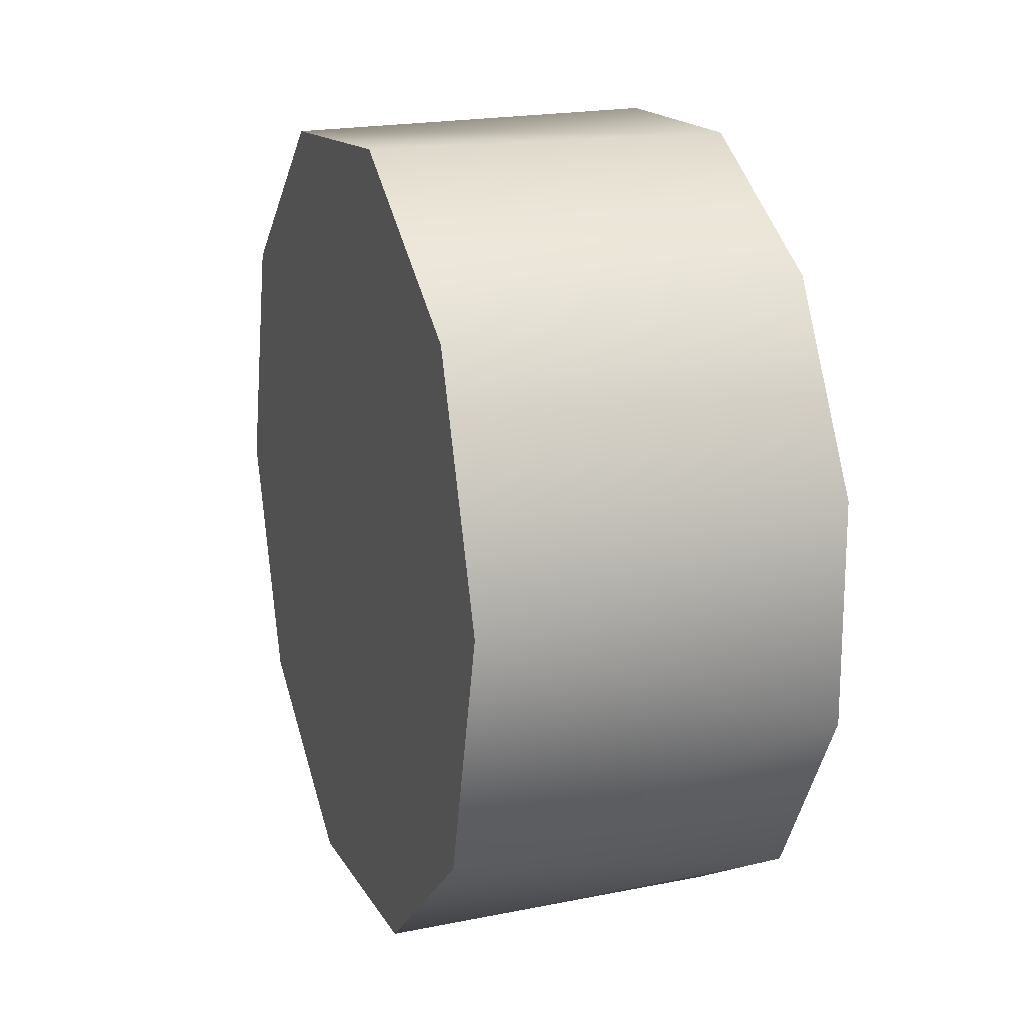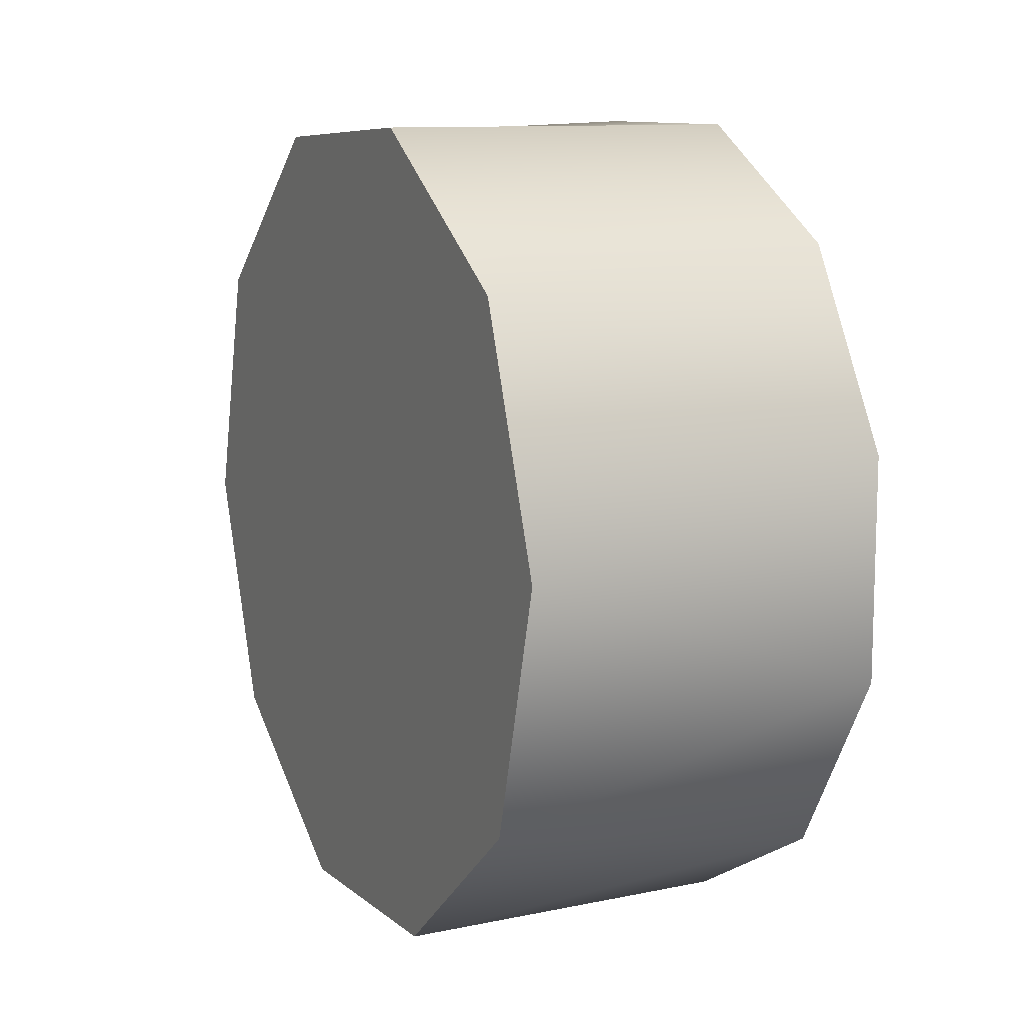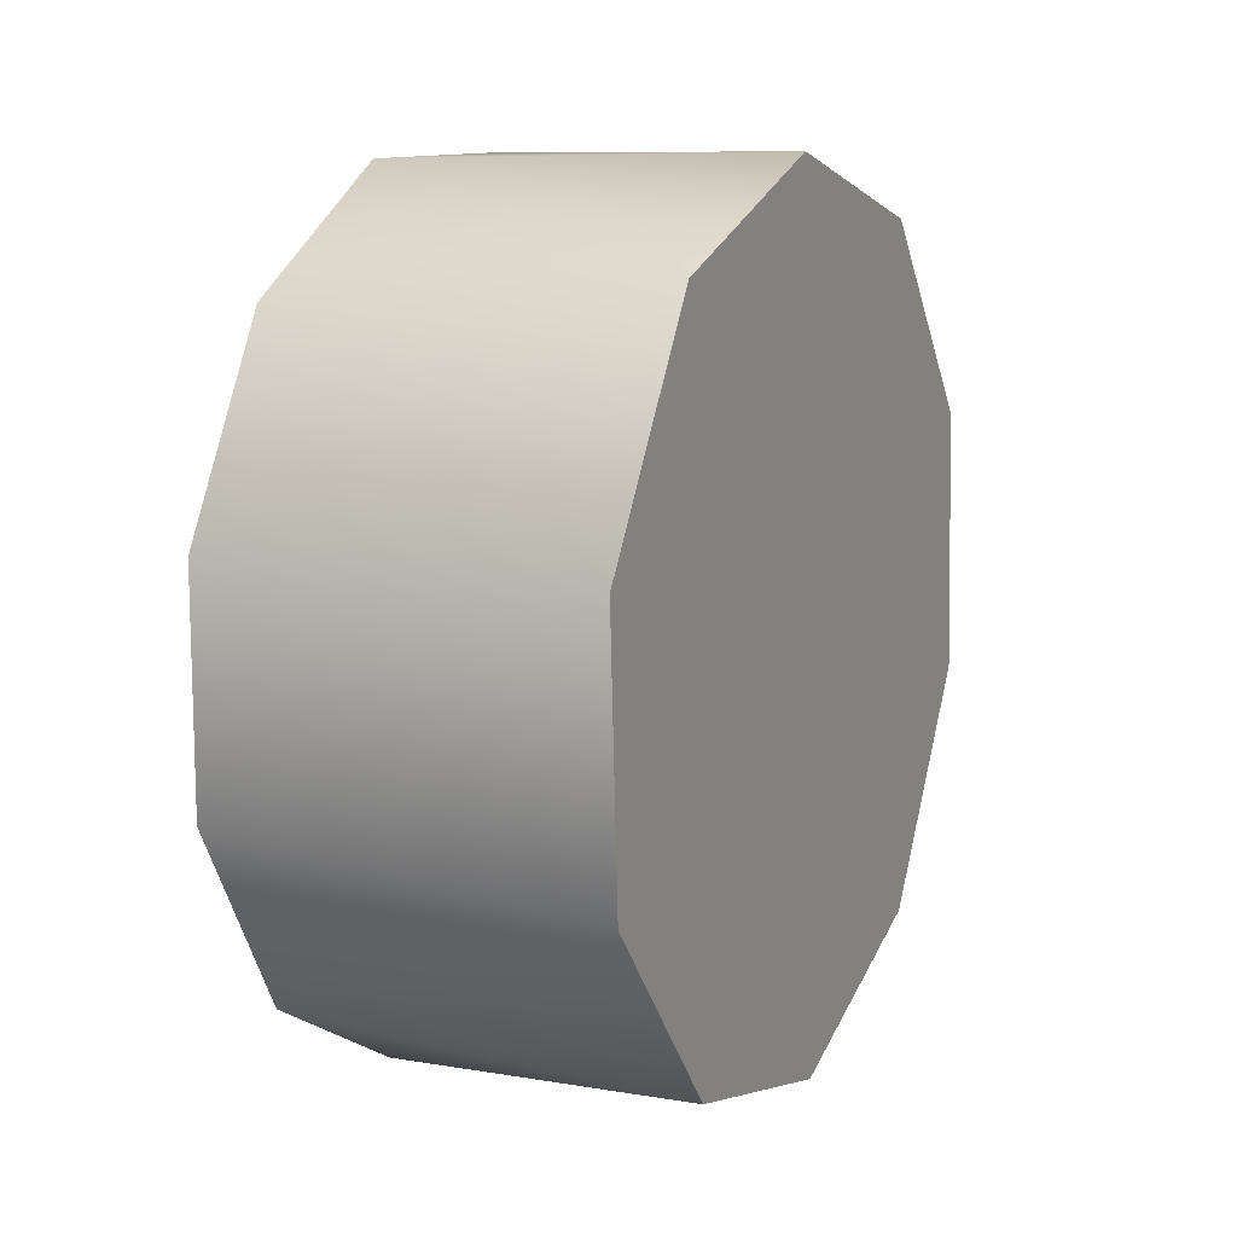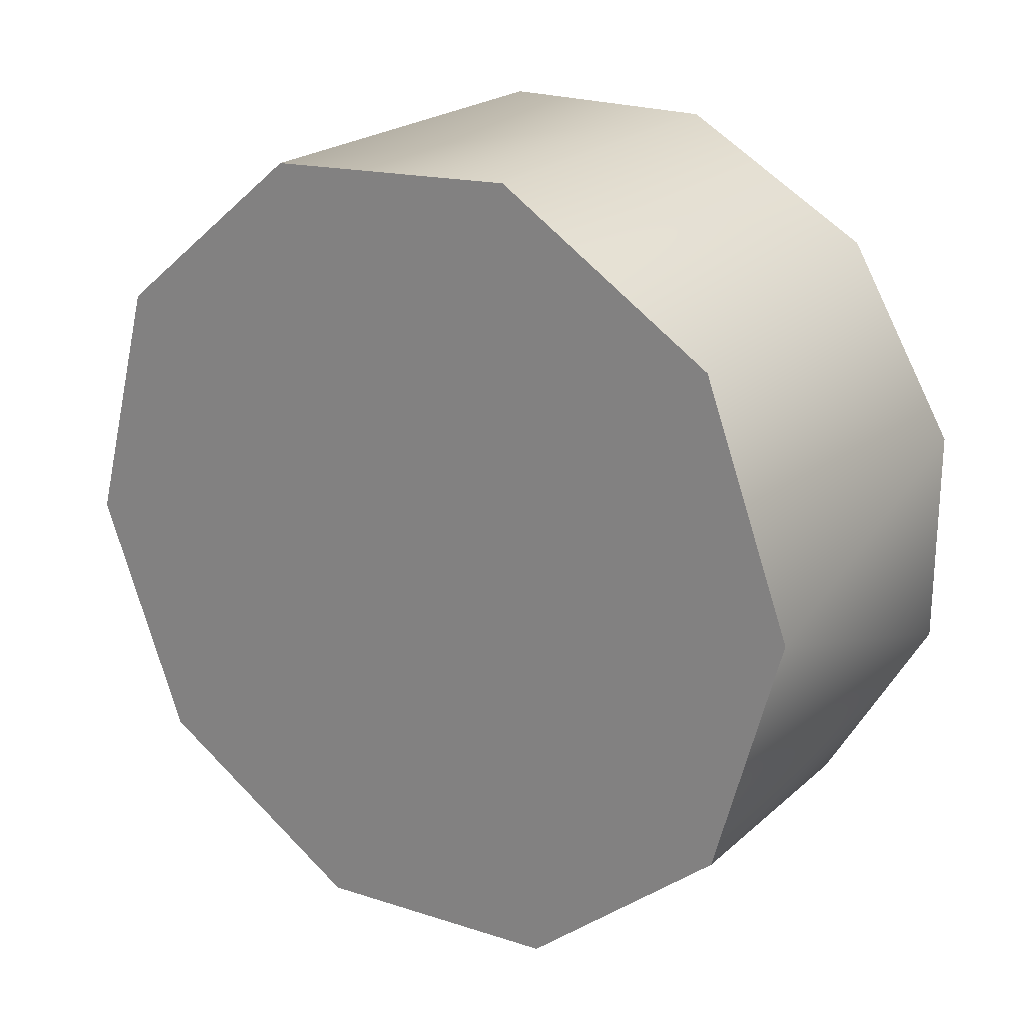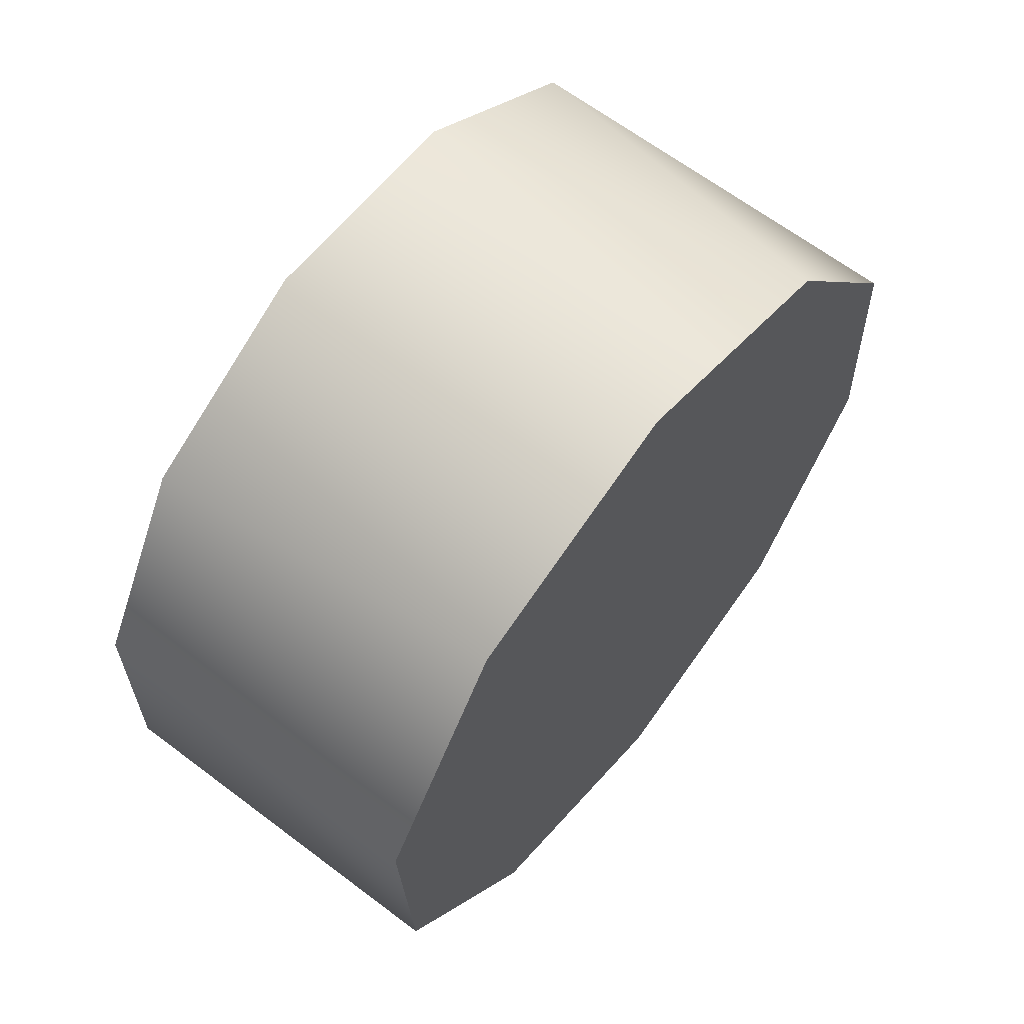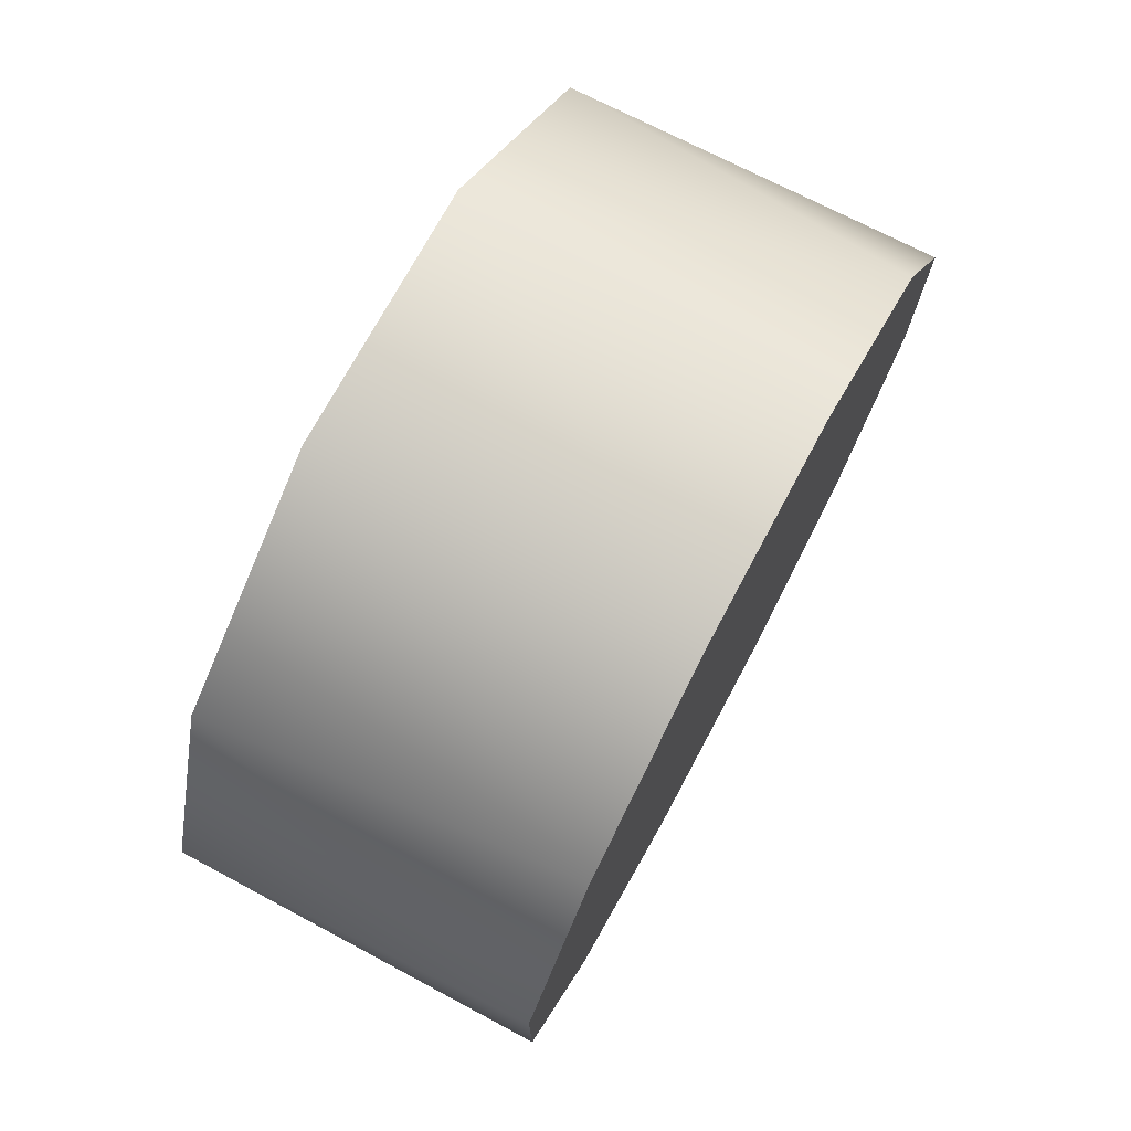
<metadata>
{"format":"obj","ext":"obj","renderer":"f3d","projection":"perspective","resolution":1024,"background":"white","views":[{"elev":17.1,"azim":160.5,"up":"+Y"},{"elev":11.0,"azim":154.2,"up":"+Y"},{"elev":11.5,"azim":24.8,"up":"+Z"},{"elev":22.0,"azim":123.4,"up":"+Y"},{"elev":62.1,"azim":38.3,"up":"+Z"},{"elev":74.8,"azim":-151.9,"up":"+Y"}]}
</metadata>
<code>
v -1.105 0.5343 0.3564
v -1.105 0.6156 0.4808
v -1.313 0.5969 0.4647
v -1.313 0.5343 0.3564
v -1.105 0.5425 0.2079
v -1.105 0.5343 0.3564
v -1.313 0.5343 0.3564
v -1.313 0.5343 0.2313
v -1.313 0.5969 0.1229
v -1.105 0.5425 0.2079
v -1.313 0.5343 0.2313
v -1.313 0.8303 0.06036
v -1.105 0.7805 0.05582
v -1.313 0.7052 0.06036
v -1.105 0.993 0.3797
v -1.105 1.001 0.2313
v -1.313 1.001 0.2313
v -1.313 1.001 0.3564
v -1.313 0.9387 0.4647
v -1.105 0.993 0.3797
v -1.313 1.001 0.3564
v -1.313 0.7052 0.5272
v -1.105 0.755 0.5318
v -1.313 0.8303 0.5272
v -1.105 1.001 0.2313
v -1.105 0.993 0.3797
v -1.105 0.8978 0.4935
v -1.105 0.755 0.5318
v -1.105 0.6156 0.4808
v -1.105 0.5343 0.3564
v -1.105 0.5425 0.2079
v -1.105 0.6377 0.09408
v -1.105 0.7805 0.05582
v -1.105 0.9199 0.1068
v -1.313 0.7052 0.06036
v -1.313 0.5969 0.1229
v -1.313 0.5343 0.2313
v -1.313 0.5343 0.3564
v -1.313 0.5969 0.4647
v -1.313 0.7052 0.5272
v -1.313 0.8303 0.5272
v -1.313 0.9387 0.4647
v -1.313 1.001 0.3564
v -1.313 1.001 0.2313
v -1.313 0.9387 0.1229
v -1.313 0.8303 0.06036
v -1.313 0.8303 0.5272
v -1.105 0.755 0.5318
v -1.105 0.8978 0.4935
v -1.105 0.6156 0.4808
v -1.313 0.8303 0.5272
v -1.105 0.8978 0.4935
v -1.313 0.7052 0.06036
v -1.105 0.7805 0.05582
v -1.105 0.6377 0.09408
v -1.313 0.9387 0.1229
v -1.313 1.001 0.2313
v -1.105 1.001 0.2313
v -1.105 0.9199 0.1068
v -1.105 0.9199 0.1068
v -1.313 0.7052 0.06036
v -1.105 0.6377 0.09408
v -1.313 0.9387 0.1229
v -1.313 0.5969 0.4647
g group_32748536_105553122440704
f 1 2 3
f 3 4 1
f 5 6 7
f 7 8 5
f 9 10 11
f 12 13 14
f 15 16 17
f 17 18 15
f 19 20 21
f 22 23 24
f 25 26 27
f 25 27 28
f 25 28 29
f 25 29 30
f 25 30 31
f 25 31 32
f 25 32 33
f 25 33 34
f 35 36 37
f 35 37 38
f 35 38 39
f 35 39 40
f 35 40 41
f 35 41 42
f 35 42 43
f 35 43 44
f 35 44 45
f 46 35 45
f 47 48 49
f 22 50 23
f 19 51 52
f 53 54 55
f 56 57 58
f 58 59 56
f 12 60 13
f 9 61 62
f 9 62 10
f 12 63 60
f 19 52 20
f 22 64 50

</code>
